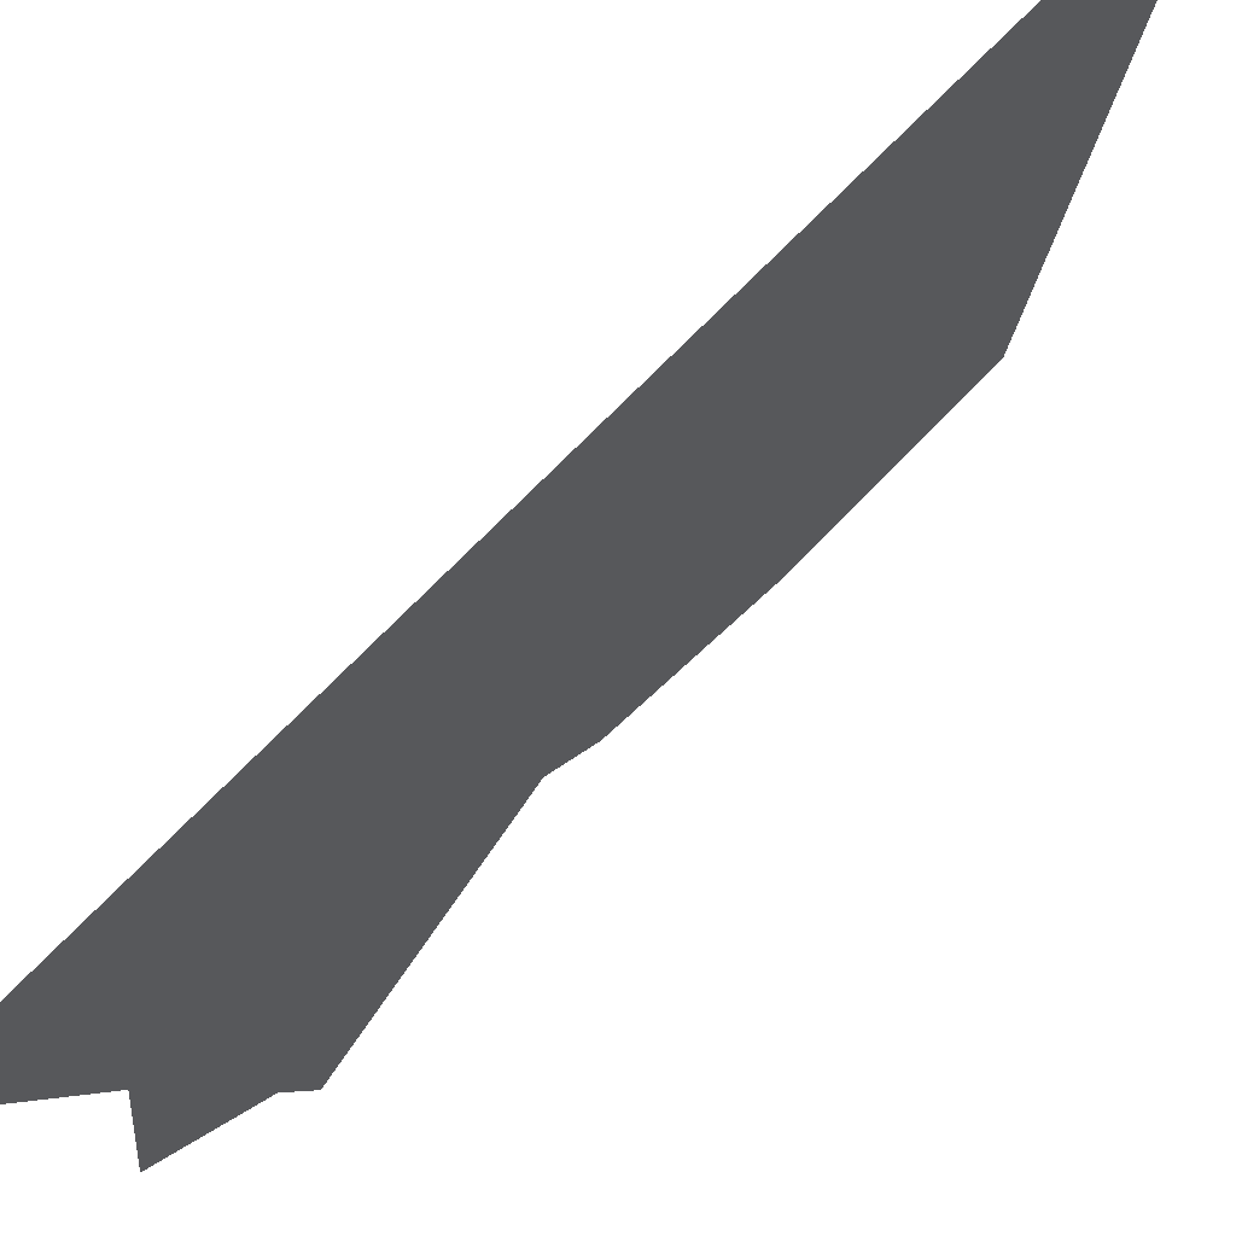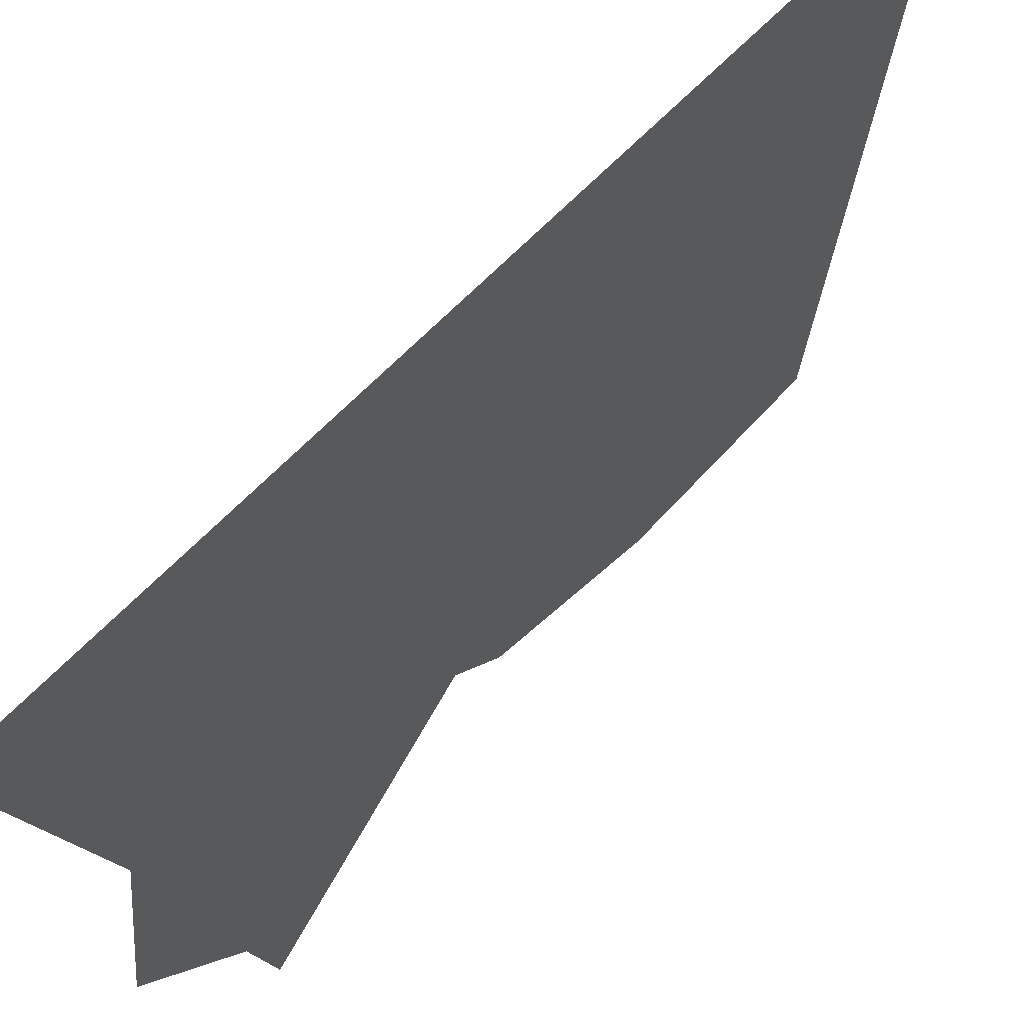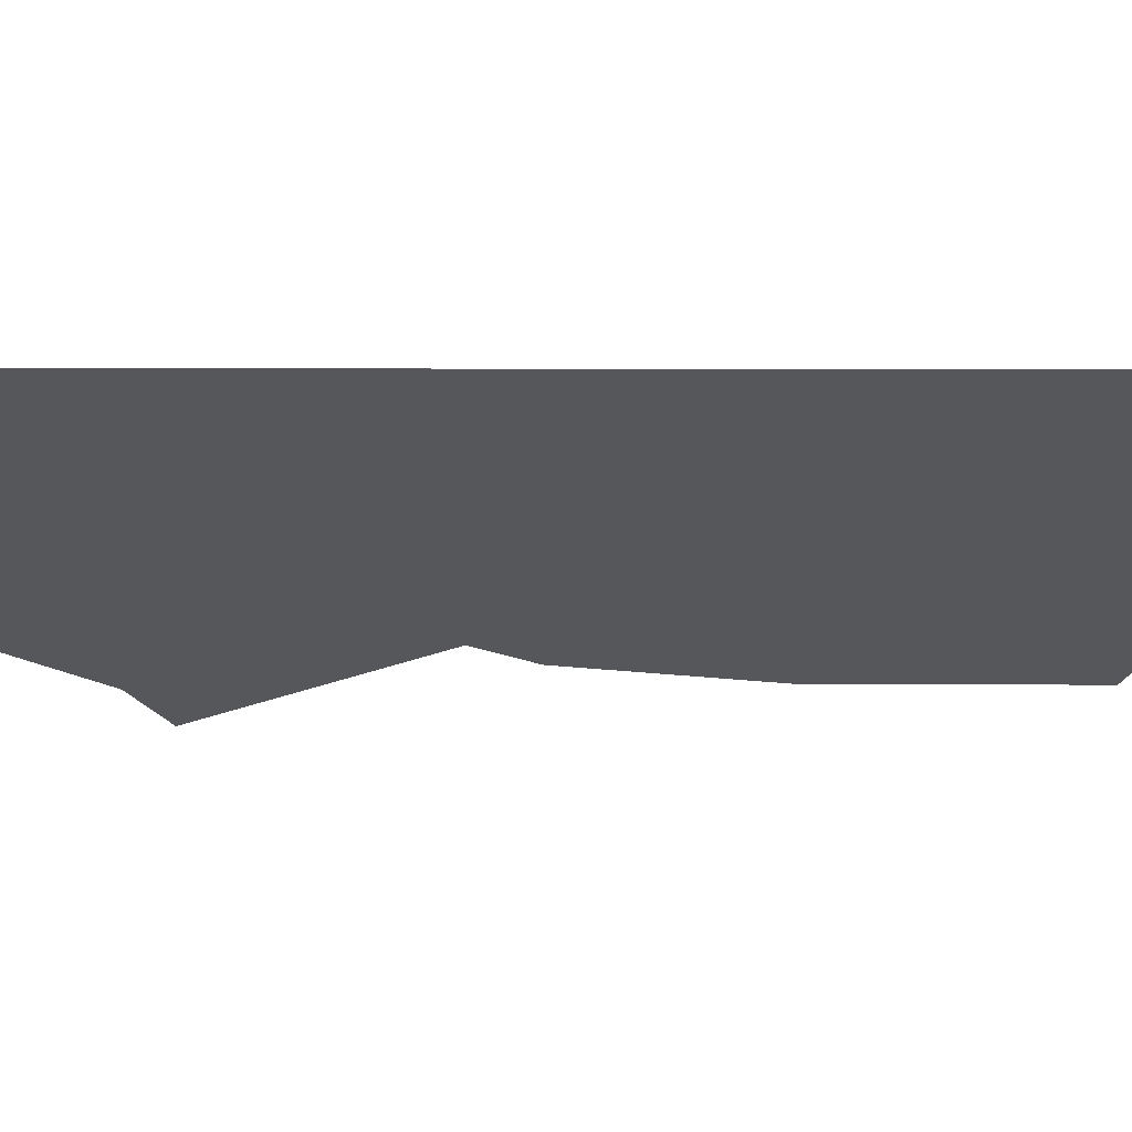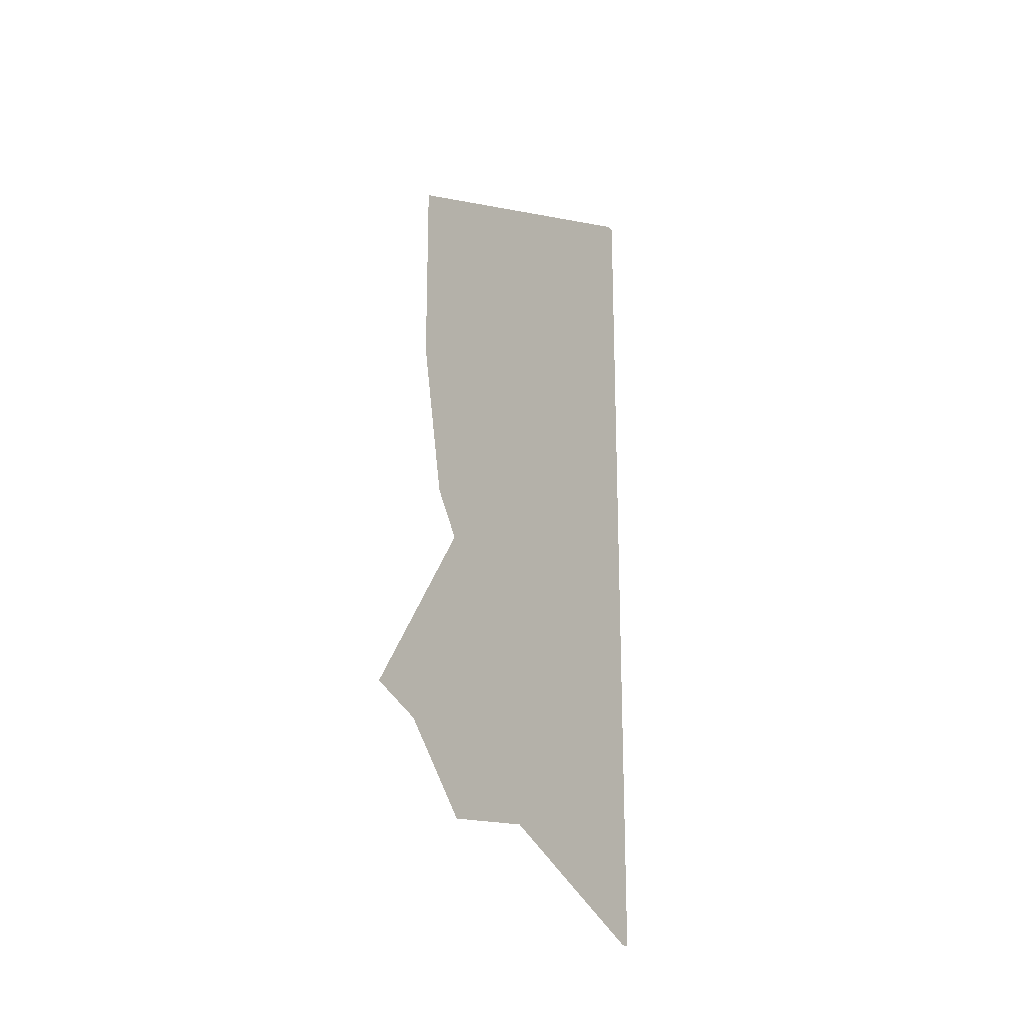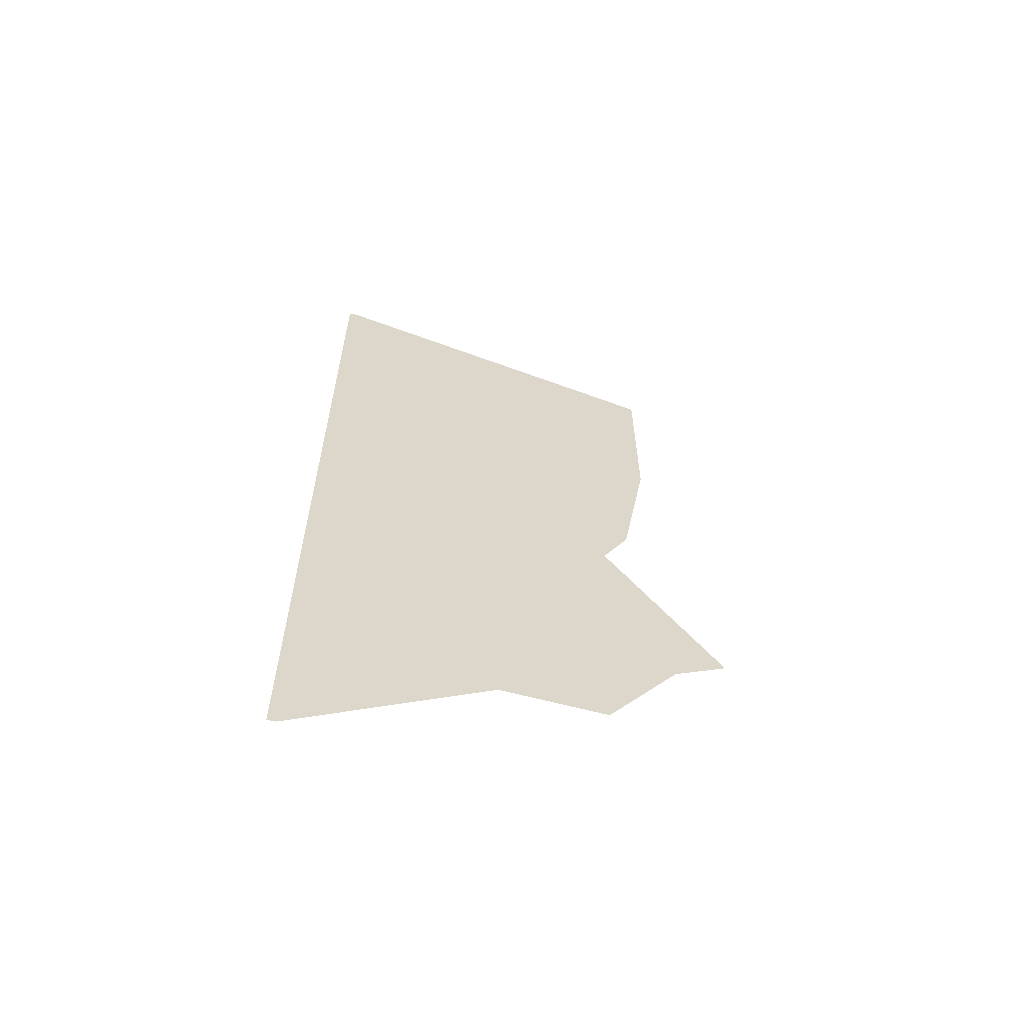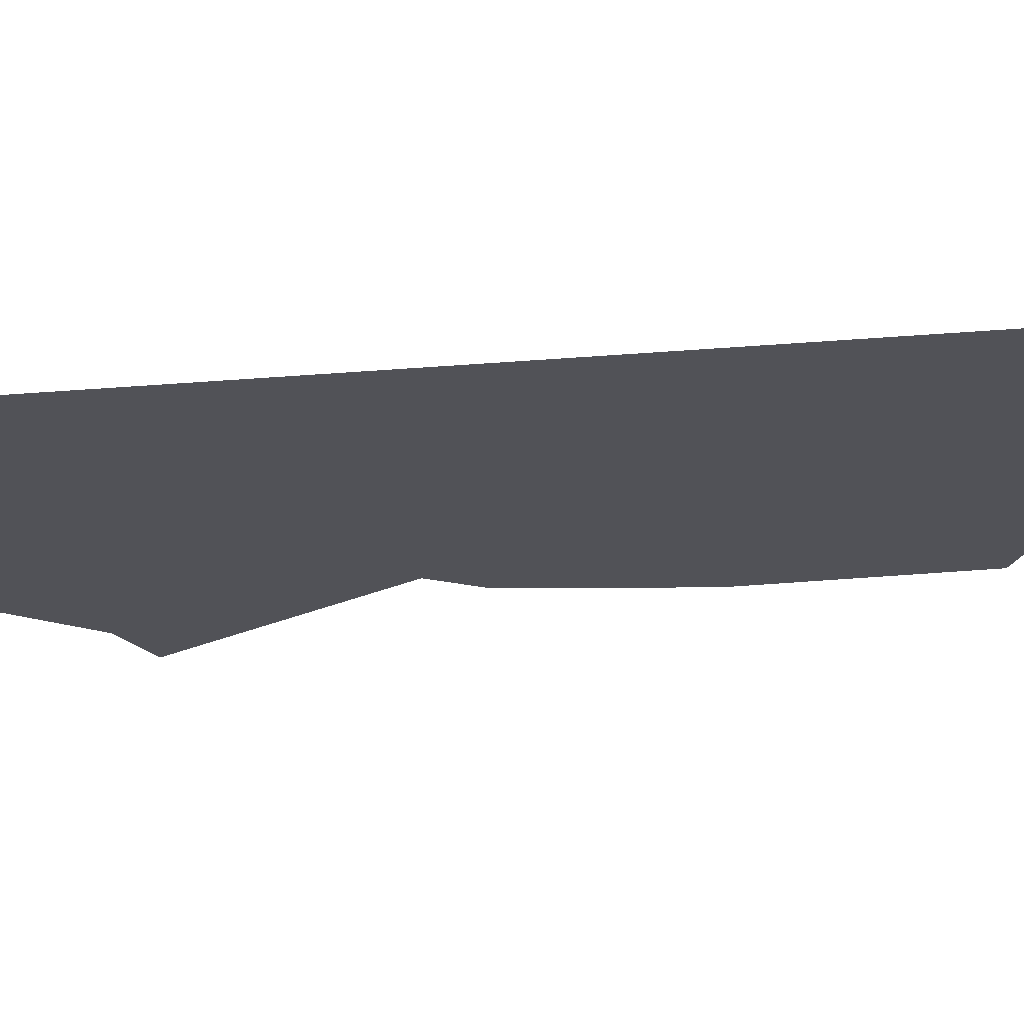
<metadata>
{"format":"obj","ext":"obj","renderer":"f3d","projection":"perspective","resolution":1024,"background":"white","views":[{"elev":64.1,"azim":42.3,"up":"+Z"},{"elev":49.1,"azim":37.6,"up":"+Z"},{"elev":63.5,"azim":90.1,"up":"+Z"},{"elev":-19.8,"azim":-144.0,"up":"+Y"},{"elev":-60.6,"azim":77.7,"up":"+Y"},{"elev":68.0,"azim":85.9,"up":"+Z"}]}
</metadata>
<code>
v -0.5938 -1.297 0.3672
v -0.5938 -1.273 0.5
v -0.5938 -1.43 0.2031
v -0.5938 -1.305 0.25
v -0.5938 -1.203 0.2578
v -0.5938 -1.031 0.2891
v -0.5938 -1.062 0.5
v -0.5938 -1.062 0.5078
v -0.5938 -1.273 0.5078
v -0.5938 -1.383 0.5
v -0.5938 -1.609 0.5
v -0.5938 -1.461 0.2266
v -0.5938 -1.5 0.1719
v -0.5938 -1.477 0.125
v -0.5938 -1.32 0.2266
v -0.5938 -1.281 0.2031
v -0.5938 -1.18 0.2266
v -0.5938 -1.148 0.1797
v -0.5938 -0.9844 0.1797
v -0.5938 -0.875 0.5
v -0.5938 -0.875 0.5078
v -0.5938 -1.539 0.3359
v -0.5938 -1.555 0.2422
v -0.5938 -1.664 0.5
v -0.5938 -1.57 0.3281
v -0.5938 -1.578 0.2344
v -0.5938 -1.383 0.5078
v -0.5938 -1.609 0.5078
v -0.5938 -1.664 0.5078
v -0.5938 0 0.5
v -0.5938 -2.289 0.5078
v -0.5938 0 -0.4922
f 1 2 3
f 1 3 4
f 1 4 5
f 1 5 6
f 1 6 7
f 1 7 2
f 2 7 8
f 2 8 9
f 2 9 10
f 2 10 3
f 3 10 11
f 3 11 12
f 5 17 6
f 22 23 12
f 22 12 11
f 10 9 27
f 10 27 11
f 11 27 28
f 3 12 13
f 3 13 14
f 3 14 4
f 4 14 15
f 4 15 5
f 5 15 16
f 5 16 17
f 6 17 18
f 6 18 19
f 6 19 7
f 7 19 20
f 7 20 21
f 7 21 8
f 22 11 24
f 22 24 25
f 22 25 23
f 23 25 26
f 23 26 12
f 12 26 13
f 16 18 17
f 11 28 24
f 24 28 29

</code>
